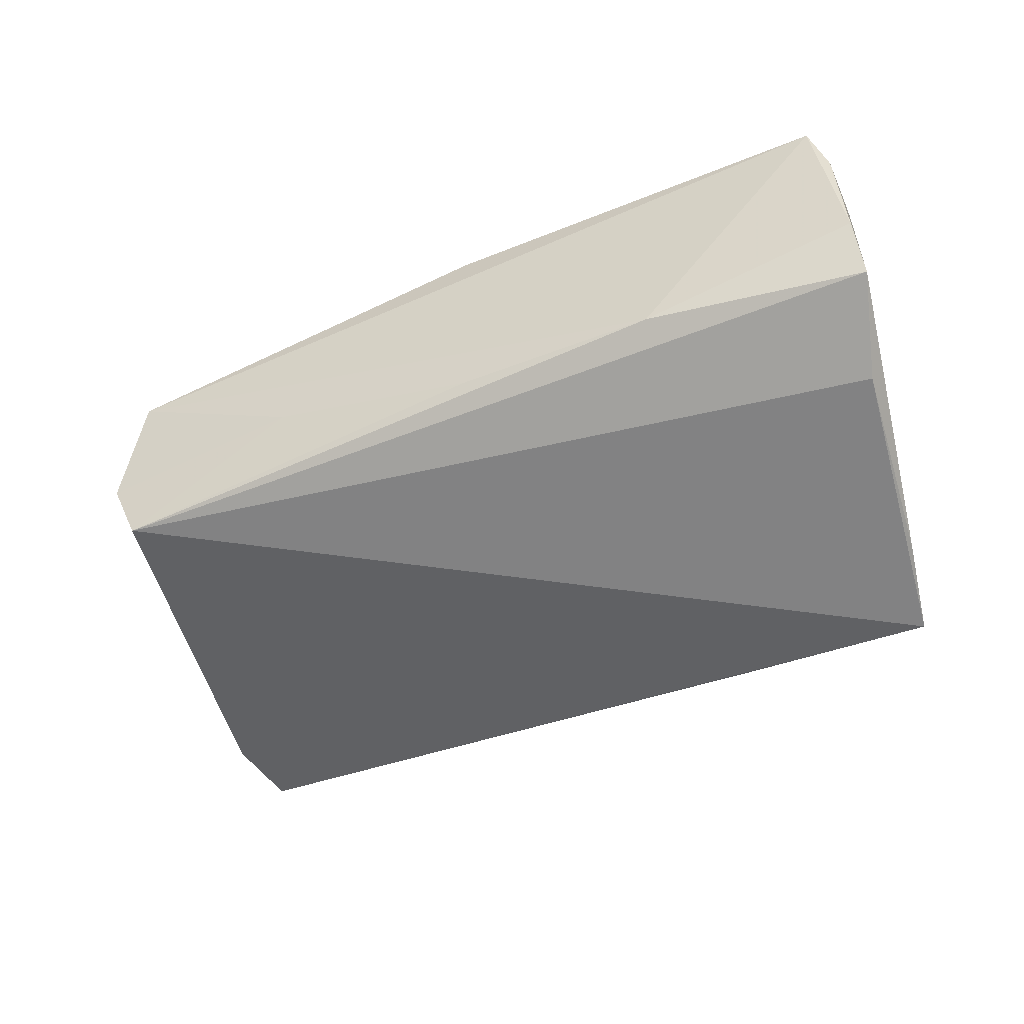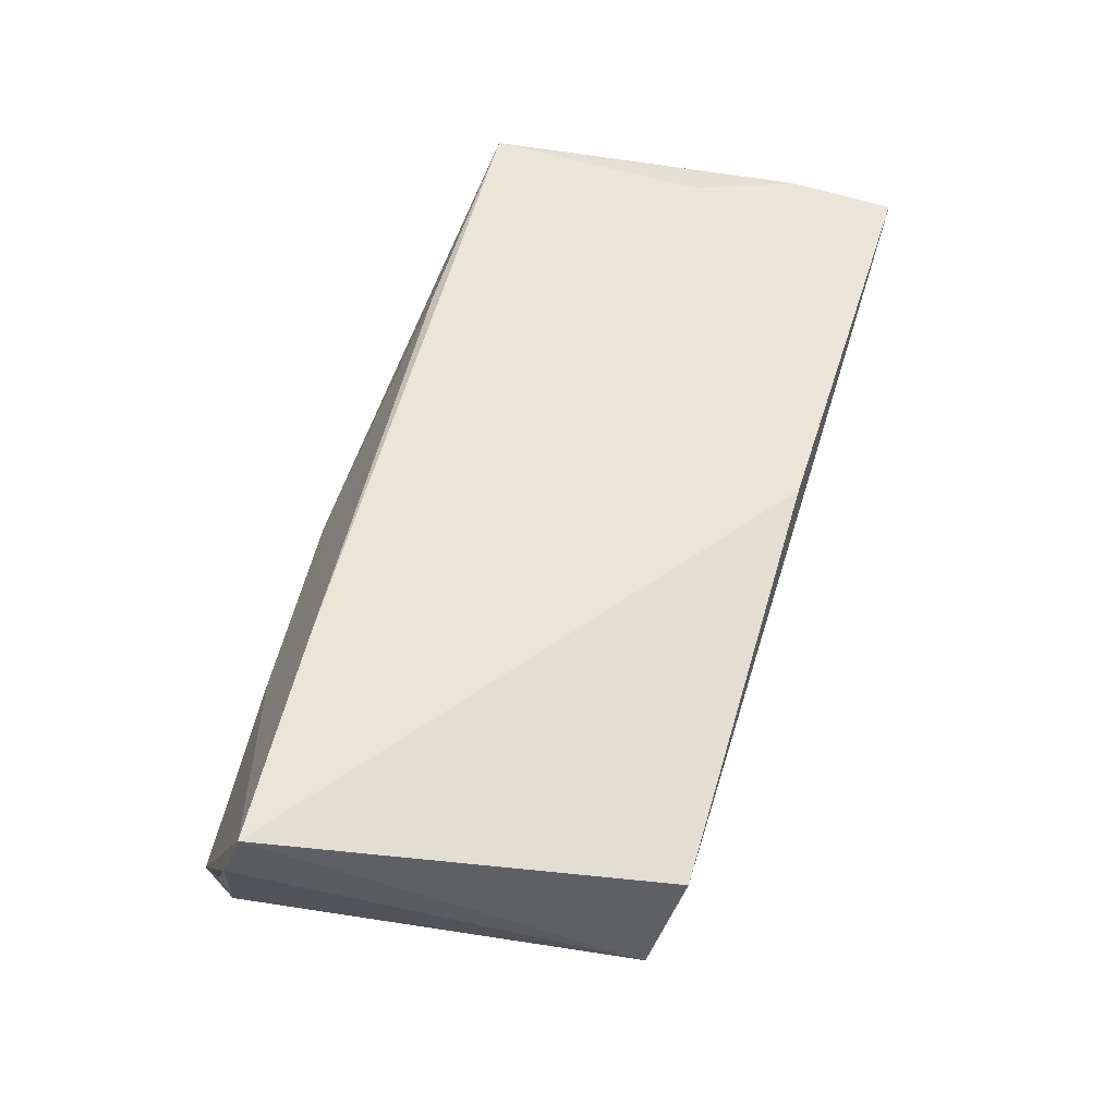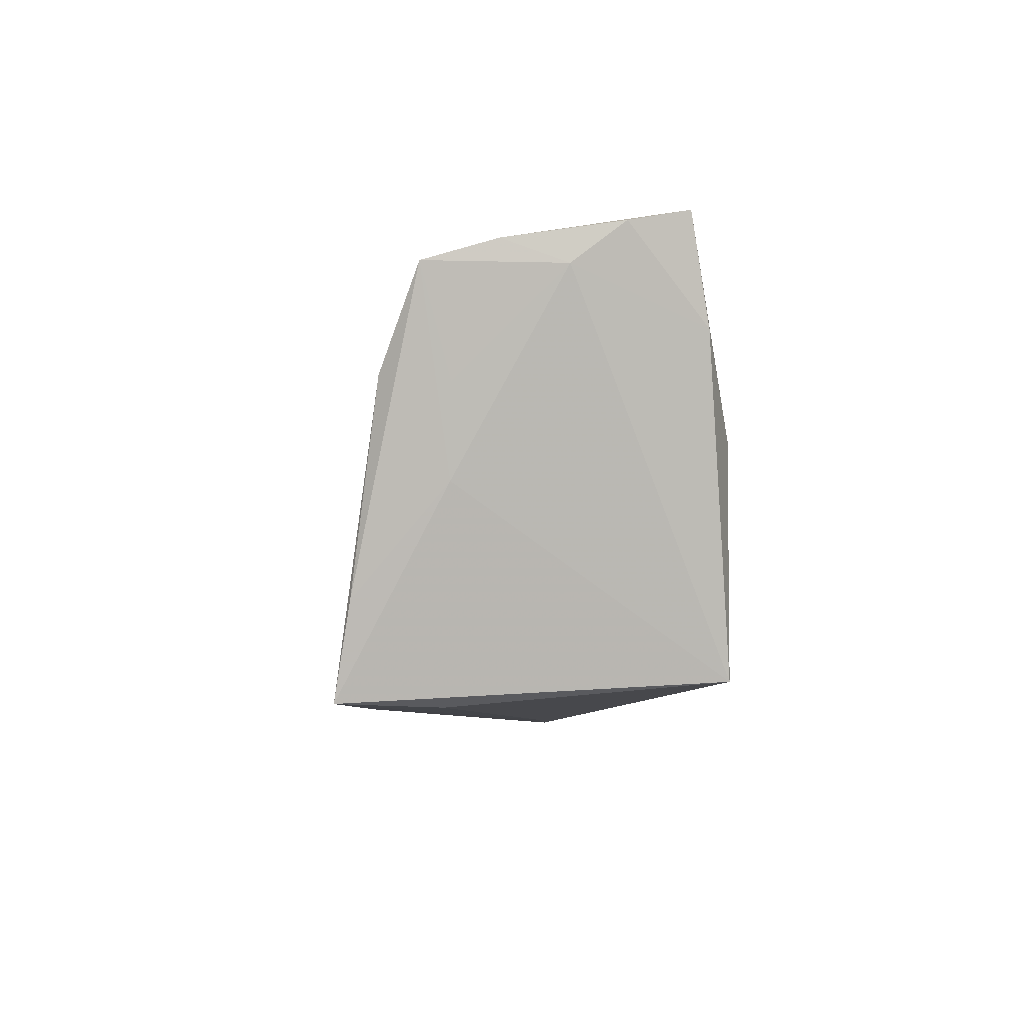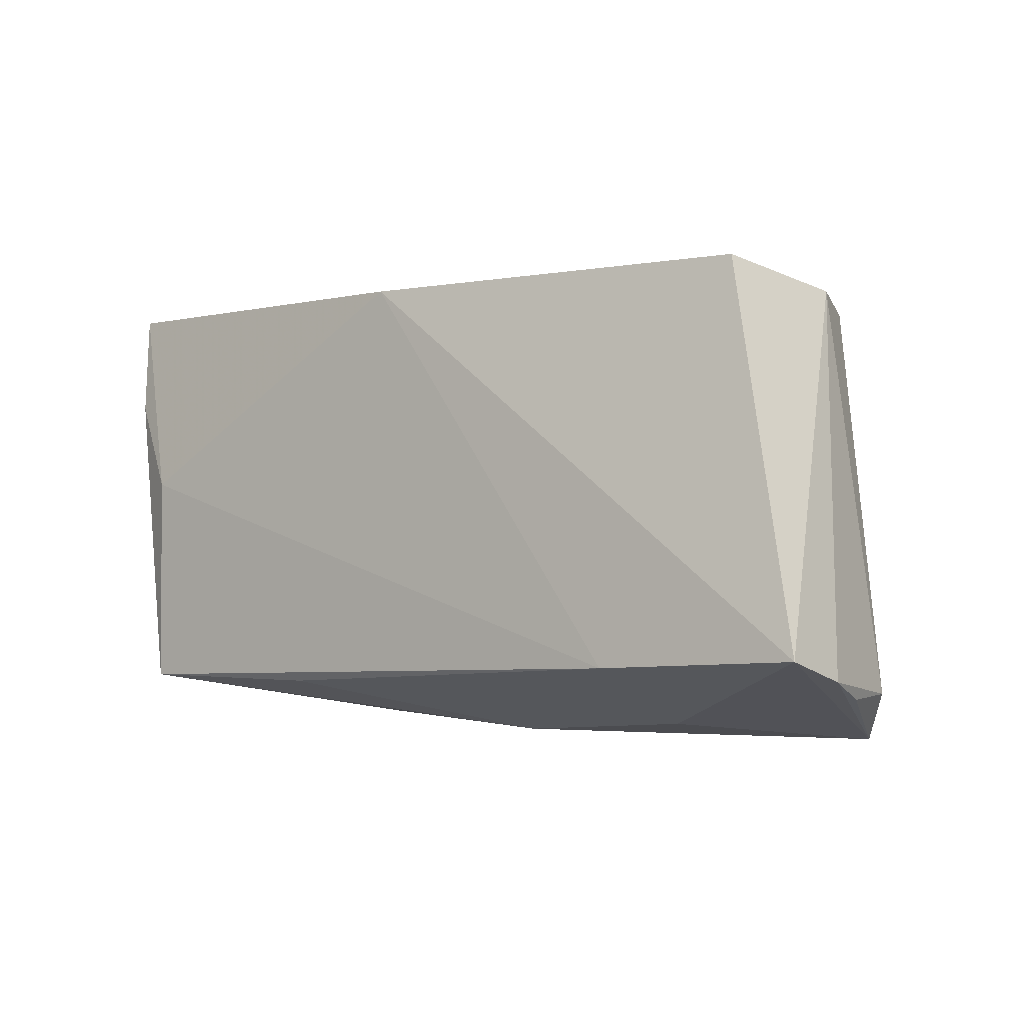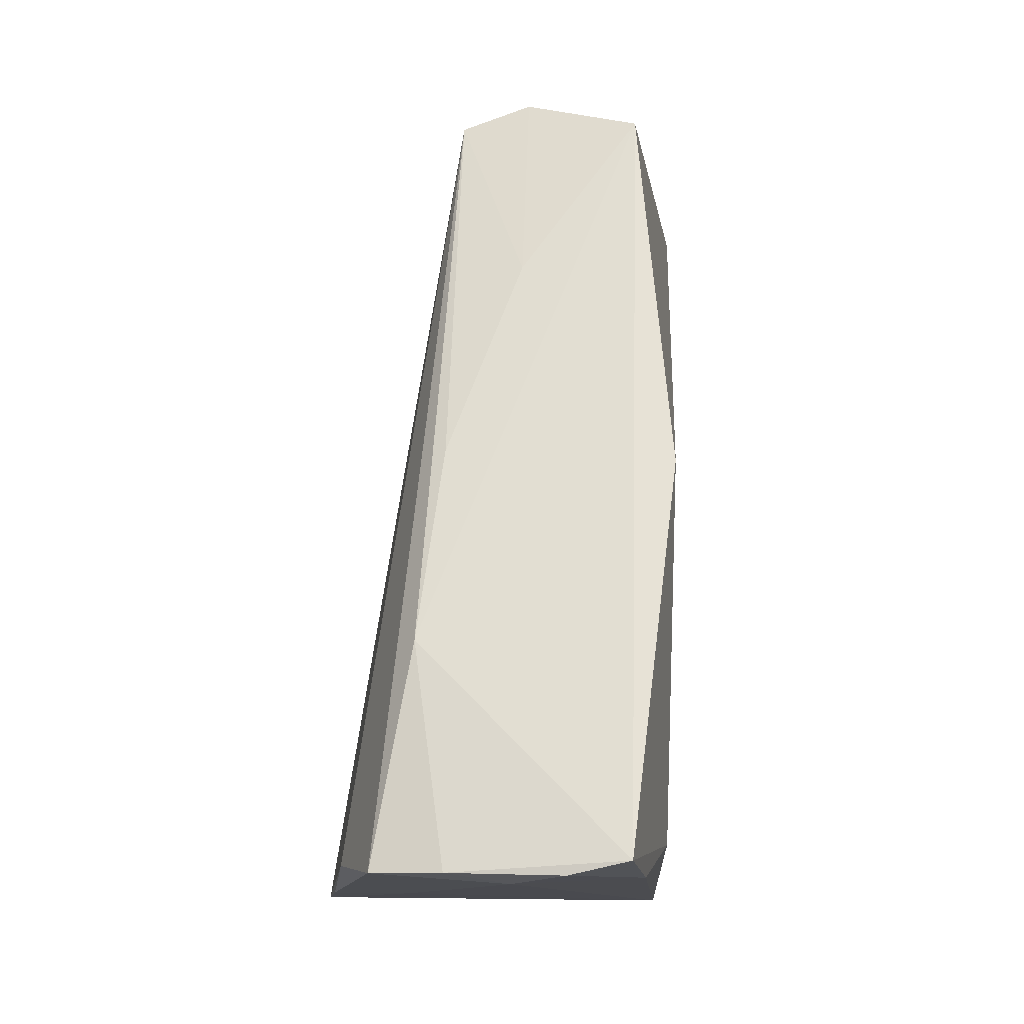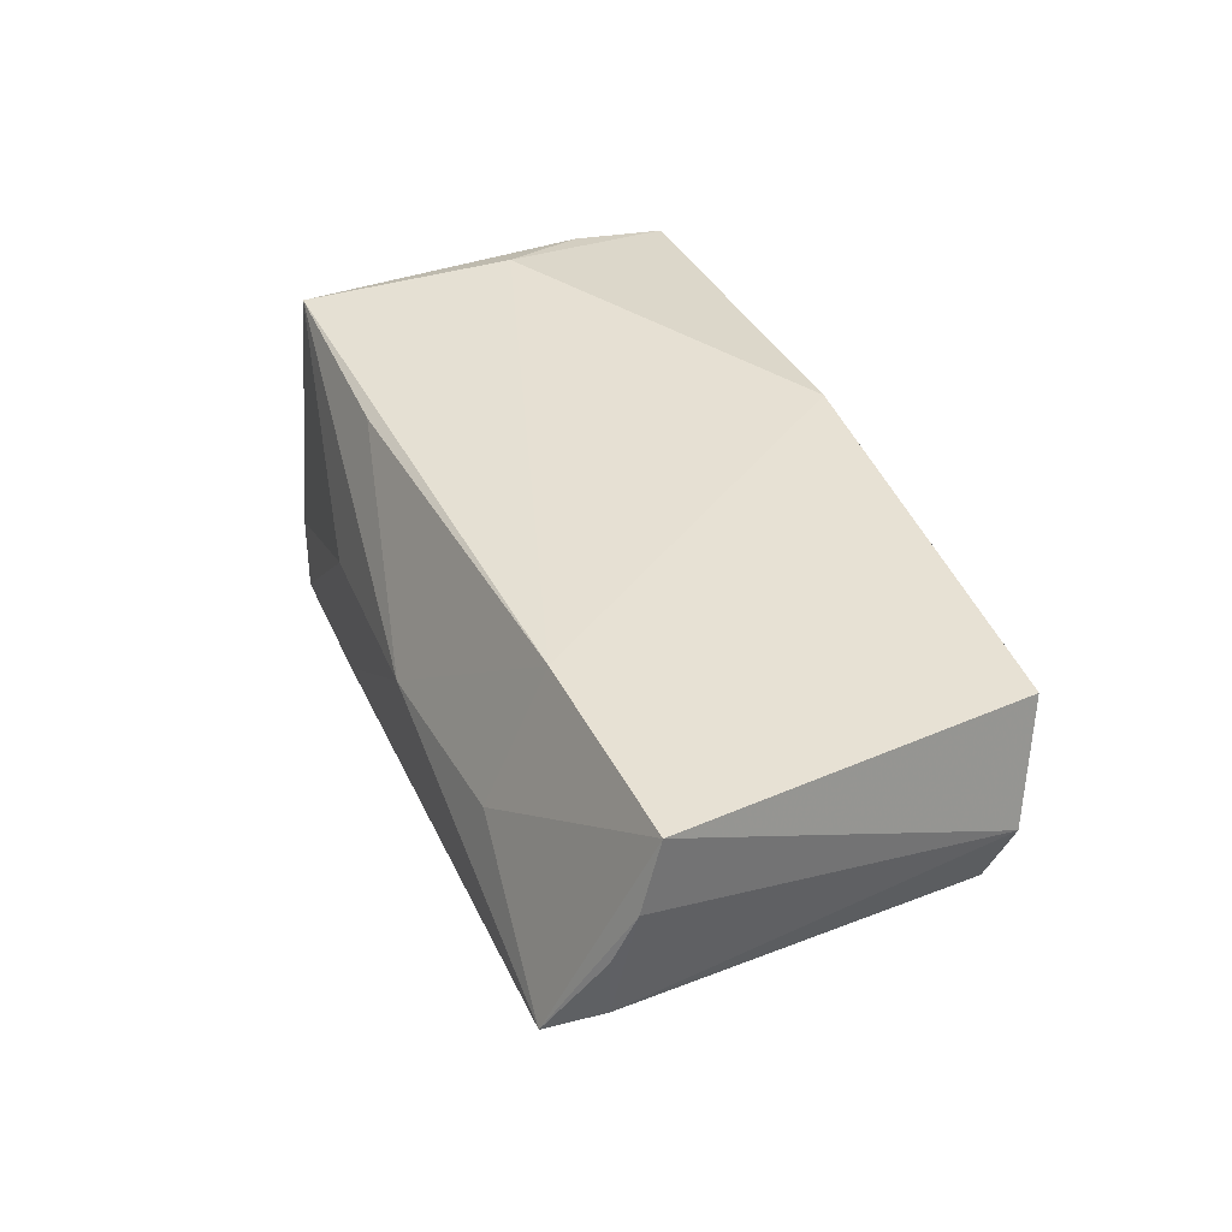
<metadata>
{"format":"obj","ext":"obj","renderer":"f3d","projection":"perspective","resolution":1024,"background":"white","views":[{"elev":-55.8,"azim":-155.9,"up":"+Z"},{"elev":58.1,"azim":107.3,"up":"+Z"},{"elev":-4.5,"azim":-92.9,"up":"+Y"},{"elev":-2.1,"azim":39.2,"up":"+Y"},{"elev":64.1,"azim":-86.5,"up":"+Y"},{"elev":37.9,"azim":68.1,"up":"+Z"}]}
</metadata>
<code>
v 0.05838 -0.02248 -0.004966
v -0.05175 0.02875 0.0134
v -0.04268 0.004491 0.01864
v -0.04644 -0.01347 -0.02337
v -0.04423 -0.0247 -0.02513
v -0.04944 0.01079 -0.02036
v -0.01539 -0.02726 -0.0009863
v 0.05997 -0.01798 0.01756
v -0.02611 0.02575 -0.01285
v 0.04876 0.02389 -0.01244
v -0.05112 0.009885 -0.01255
v -0.04263 -0.02232 0.01864
v -0.002016 0.02832 0.0169
v 0.06061 -0.02048 0.009369
v 0.05181 0.02563 -0.0039
v 0.05916 -0.02279 0.002636
v -0.001087 0.02583 -0.01112
v -0.04168 -0.02516 -0.0131
v 0.03447 -0.01934 0.01864
v -0.05007 0.01598 0.01555
v -0.01586 -0.02242 0.01771
v -0.0535 0.0224 0.0001032
v 0.03449 -0.02666 0.002559
v 0.05418 -0.02828 -0.009365
v 0.01113 -0.02843 0.001638
v -0.04923 -0.0006637 -0.01259
v -0.05344 0.02716 0.006287
v 0.04749 0.02875 0.0103
v -0.02039 -0.02585 -0.02116
v -0.05328 0.02258 -0.01601
v -0.0534 0.02508 -0.007459
v 0.02539 0.02684 -0.003251
f 30 10 6
f 6 10 5
f 5 10 24
f 14 8 24
f 5 12 26
f 9 10 30
f 13 2 3
f 3 12 19
f 19 13 3
f 8 13 19
f 28 13 8
f 28 9 2
f 2 13 28
f 30 6 4
f 4 6 5
f 4 26 30
f 5 26 4
f 1 24 10
f 30 26 11
f 14 24 16
f 16 1 14
f 24 1 16
f 7 25 12
f 5 24 29
f 24 25 29
f 29 7 5
f 25 7 29
f 21 19 12
f 12 25 21
f 21 25 19
f 8 19 23
f 19 25 23
f 23 24 8
f 23 25 24
f 22 26 12
f 22 11 26
f 30 11 22
f 10 32 15
f 15 32 28
f 15 28 8
f 14 1 15
f 15 1 10
f 15 8 14
f 9 28 17
f 28 32 17
f 10 9 17
f 17 32 10
f 18 12 5
f 5 7 18
f 18 7 12
f 20 22 12
f 20 12 3
f 3 2 20
f 30 22 31
f 31 9 30
f 2 9 31
f 27 20 2
f 22 20 27
f 2 31 27
f 27 31 22

</code>
